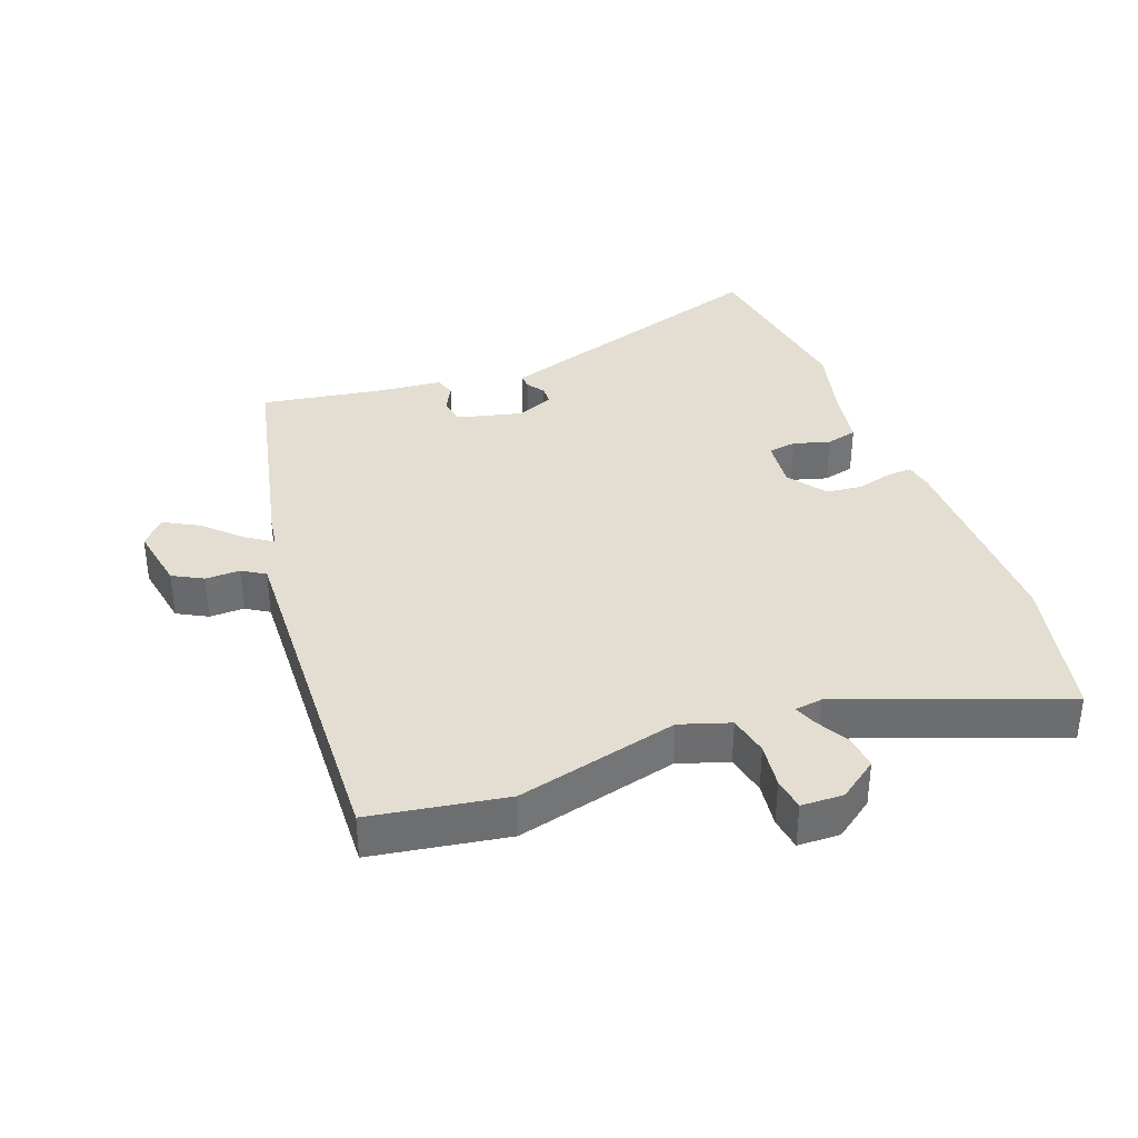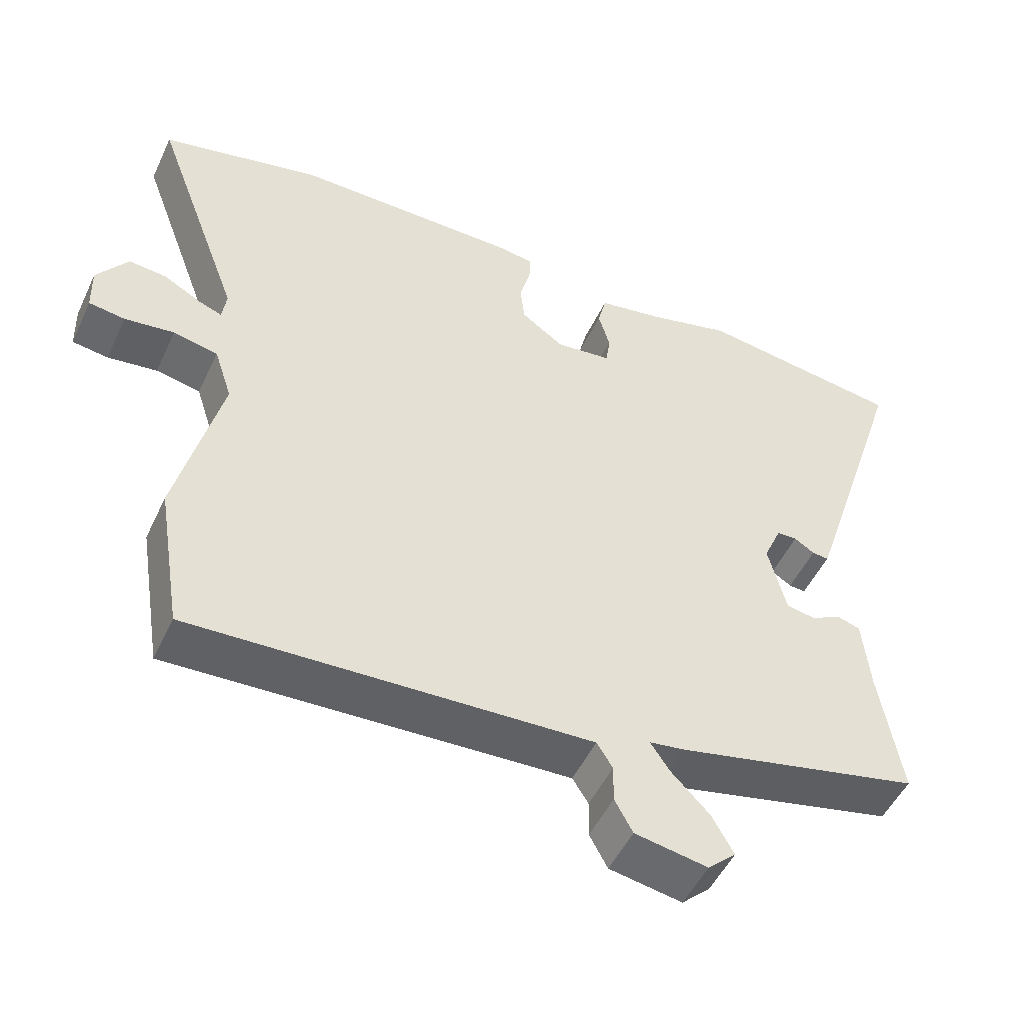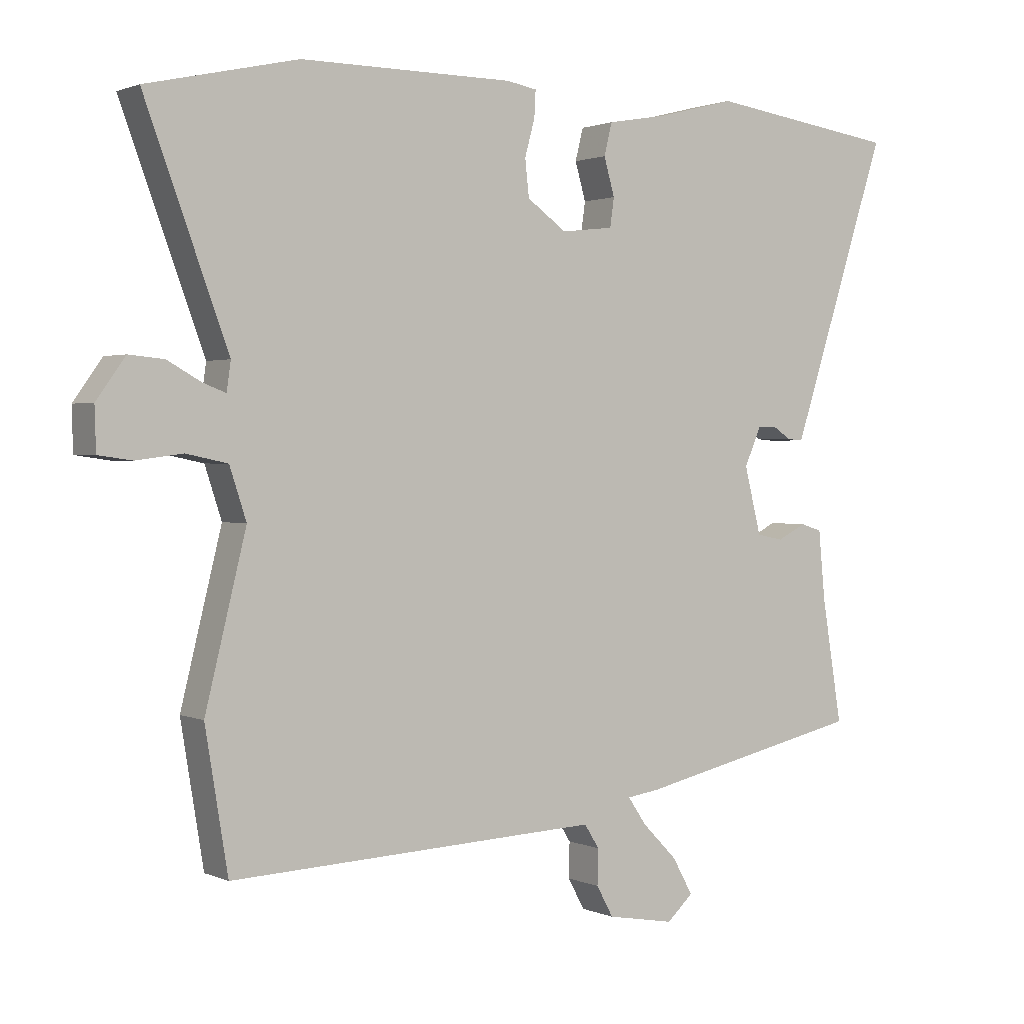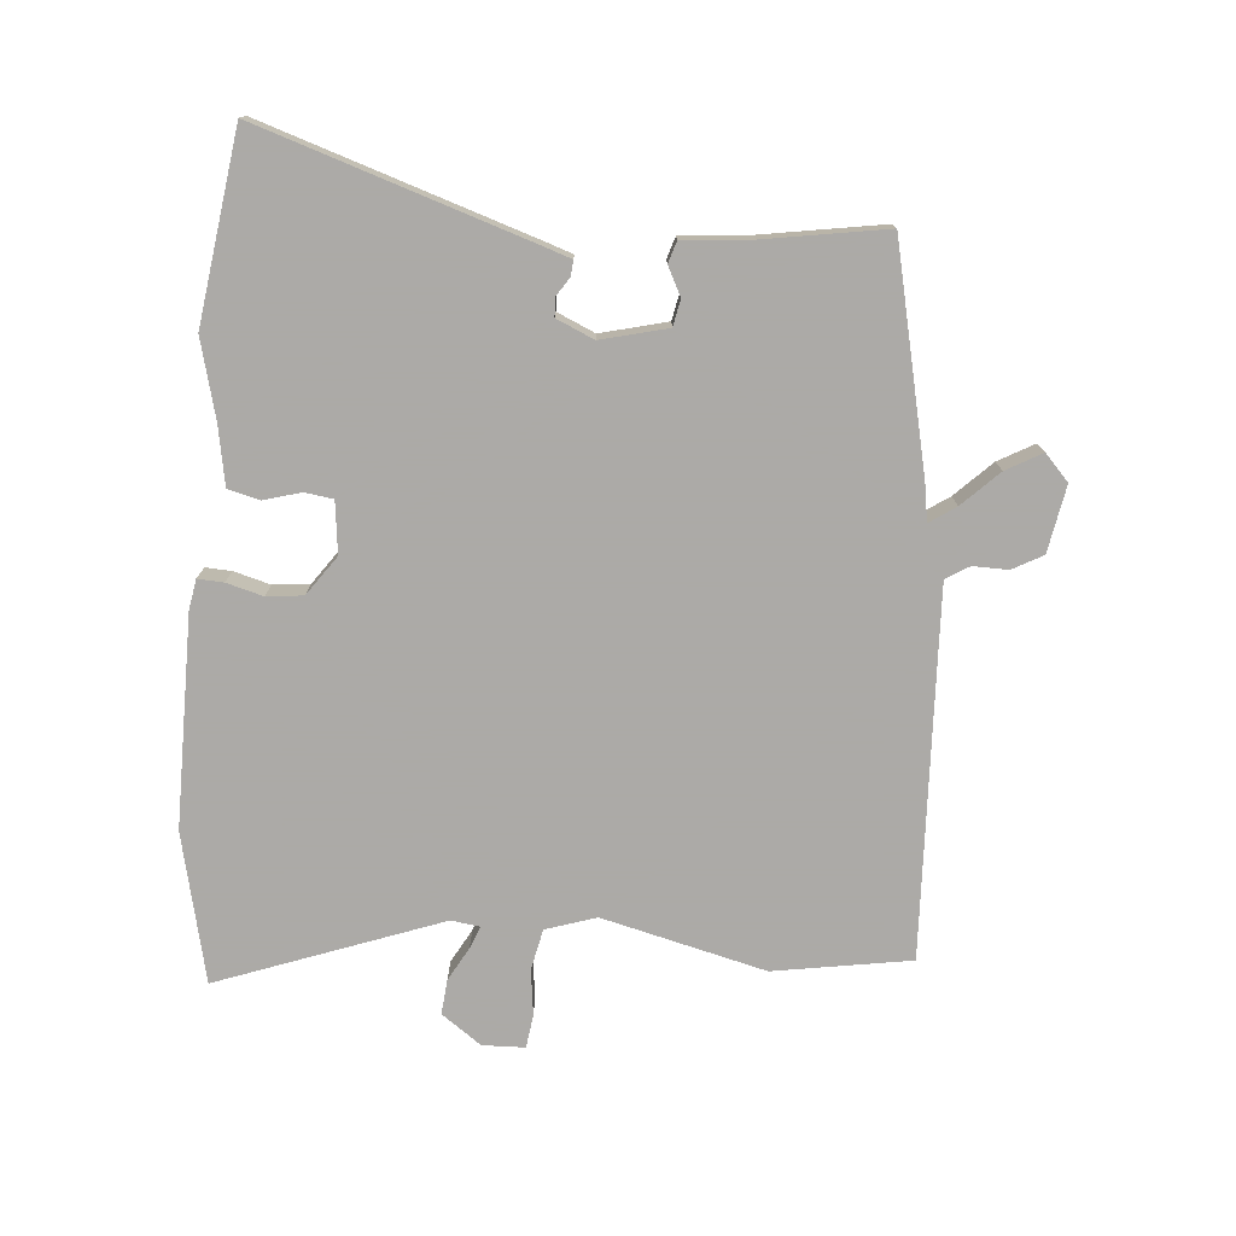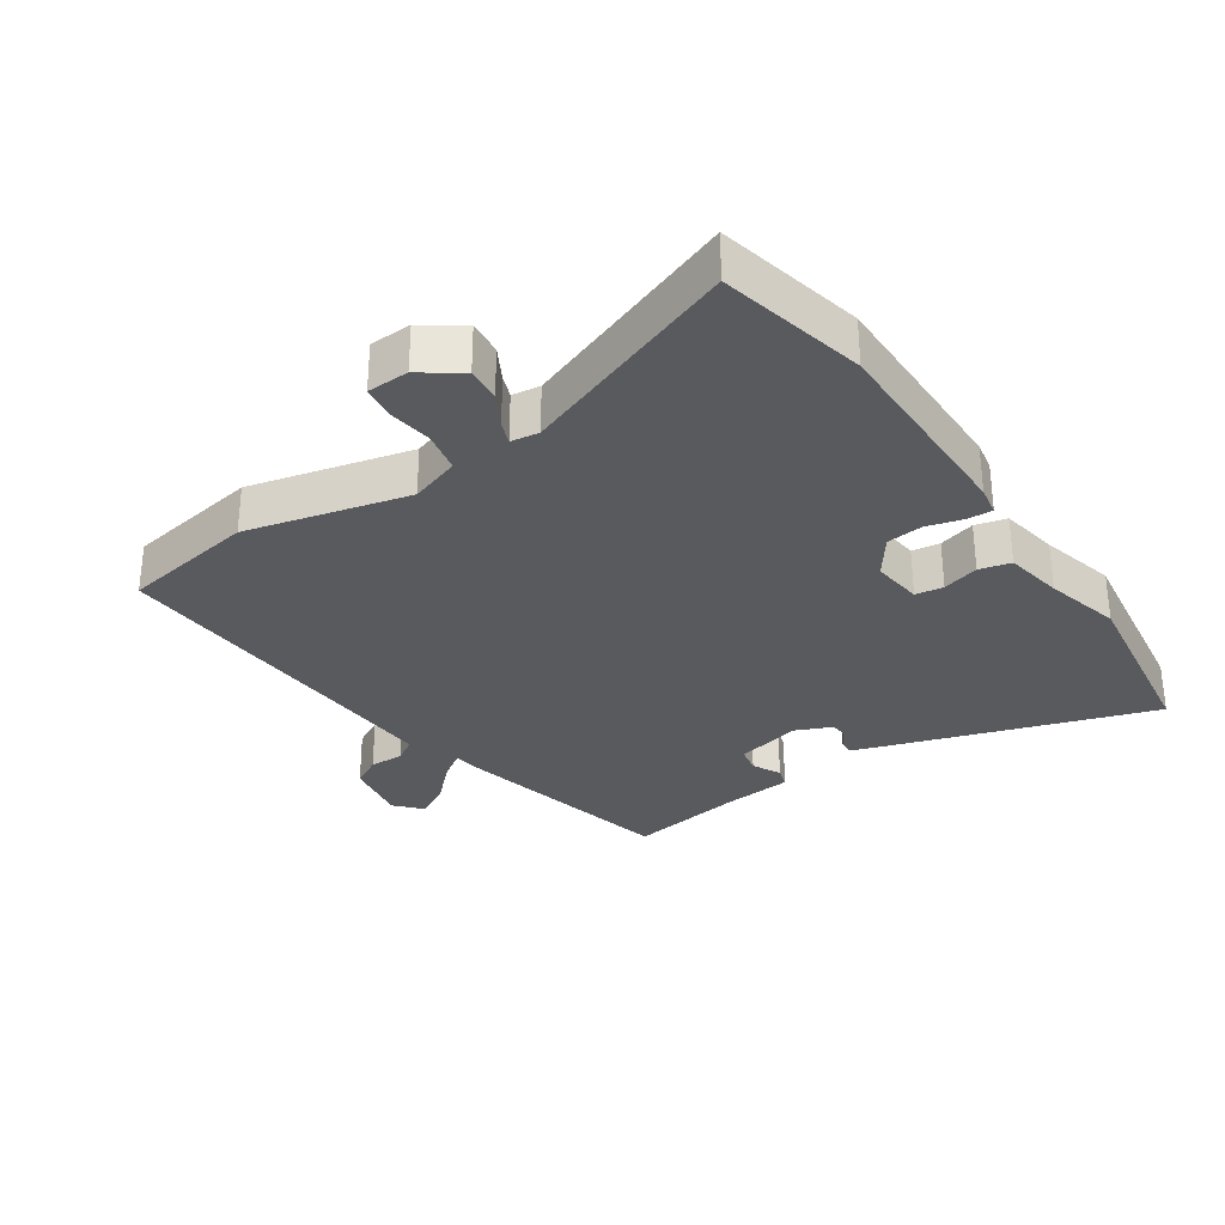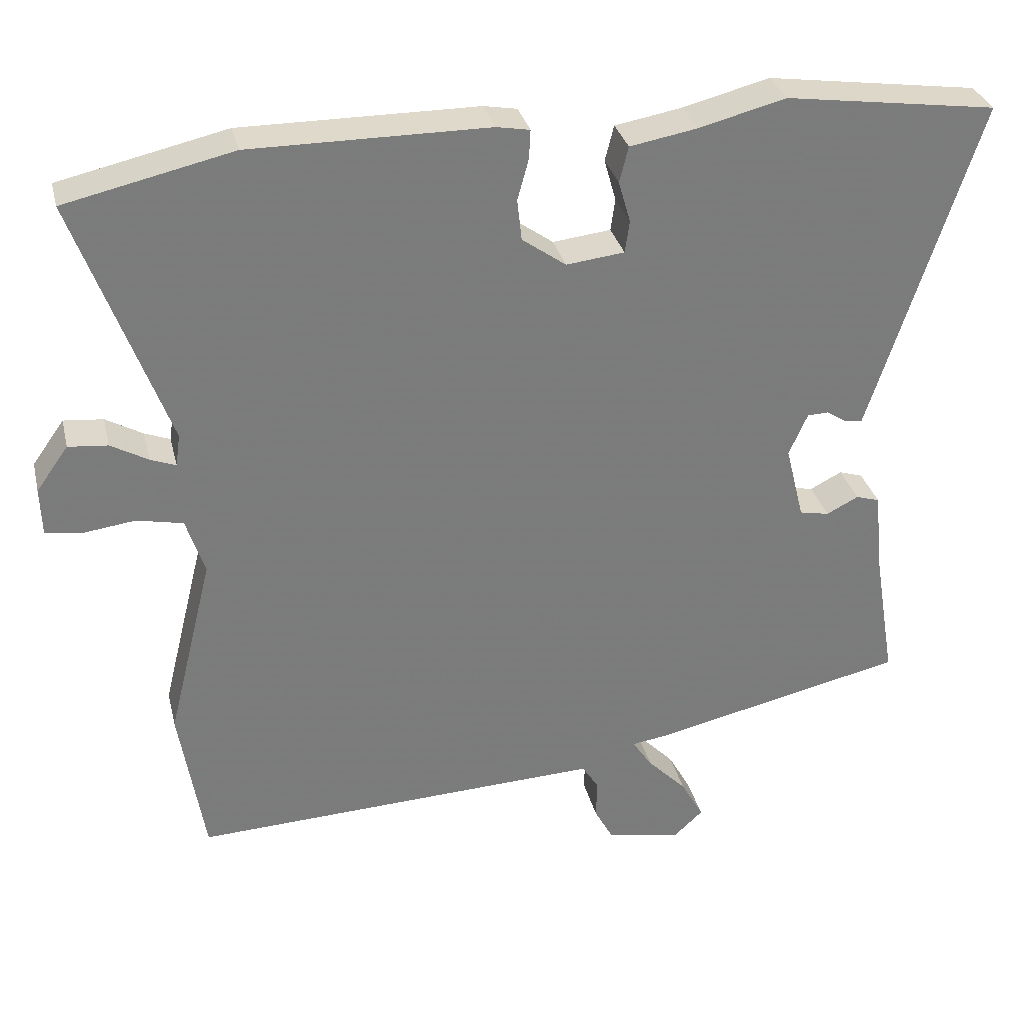
<metadata>
{"format":"obj","ext":"obj","renderer":"f3d","projection":"perspective","resolution":1024,"background":"white","views":[{"elev":36.1,"azim":-110.6,"up":"+Y"},{"elev":-50.2,"azim":-24.6,"up":"+Z"},{"elev":1.4,"azim":-33.5,"up":"+Z"},{"elev":-76.0,"azim":85.2,"up":"+Y"},{"elev":-30.9,"azim":-55.8,"up":"+Y"},{"elev":31.7,"azim":-13.3,"up":"+Z"}]}
</metadata>
<code>
v 0.524 0.07 -0.383
v 0.182 0.07 -0.46
v 0.134 0.07 -0.467
v 0.161 0.07 -0.507
v 0.214 0.07 -0.561
v 0.244 0.07 -0.615
v 0.205 0.07 -0.651
v 0.104 0.07 -0.633
v 0.079 0.07 -0.587
v 0.08 0.07 -0.534
v 0.058 0.07 -0.499
v -0.036 0.07 -0.503
v -0.496 0.07 -0.524
v -0.53 0.07 -0.317
v -0.469 0.07 -0.07
v -0.494 0.07 0.006
v -0.556 0.07 0.019
v -0.625 0.07 0.01
v -0.675 0.07 0.017
v -0.677 0.07 0.081
v -0.634 0.07 0.141
v -0.581 0.07 0.136
v -0.531 0.07 0.108
v -0.497 0.07 0.095
v -0.491 0.07 0.138
v -0.615 0.07 0.474
v -0.39 0.07 0.525
v -0.071 0.07 0.524
v -0.026 0.07 0.516
v -0.028 0.07 0.477
v -0.043 0.07 0.422
v -0.037 0.07 0.367
v 0.022 0.07 0.325
v 0.1 0.07 0.334
v 0.106 0.07 0.377
v 0.09 0.07 0.433
v 0.102 0.07 0.481
v 0.192 0.07 0.497
v 0.309 0.07 0.527
v 0.594 0.07 0.487
v 0.464 0.07 0.086
v 0.448 0.07 0.038
v 0.425 0.07 0.04
v 0.397 0.07 0.058
v 0.369 0.07 0.057
v 0.344 0.07 0
v 0.369 0.07 -0.1
v 0.409 0.07 -0.108
v 0.452 0.07 -0.086
v 0.484 0.07 -0.096
v 0.494 0.07 -0.2
v 0.524 0 -0.383
v 0.182 0 -0.46
v 0.134 0 -0.467
v 0.161 0 -0.507
v 0.214 0 -0.561
v 0.244 0 -0.615
v 0.205 0 -0.651
v 0.104 0 -0.633
v 0.079 0 -0.587
v 0.08 0 -0.534
v 0.058 0 -0.499
v -0.036 0 -0.503
v -0.496 0 -0.524
v -0.53 0 -0.317
v -0.469 0 -0.07
v -0.494 0 0.006
v -0.556 0 0.019
v -0.625 0 0.01
v -0.675 0 0.017
v -0.677 0 0.081
v -0.634 0 0.141
v -0.581 0 0.136
v -0.531 0 0.108
v -0.497 0 0.095
v -0.491 0 0.138
v -0.615 0 0.474
v -0.39 0 0.525
v -0.071 0 0.524
v -0.026 0 0.516
v -0.028 0 0.477
v -0.043 0 0.422
v -0.037 0 0.367
v 0.022 0 0.325
v 0.1 0 0.334
v 0.106 0 0.377
v 0.09 0 0.433
v 0.102 0 0.481
v 0.192 0 0.497
v 0.309 0 0.527
v 0.594 0 0.487
v 0.464 0 0.086
v 0.448 0 0.038
v 0.425 0 0.04
v 0.397 0 0.058
v 0.369 0 0.057
v 0.344 0 0
v 0.369 0 -0.1
v 0.409 0 -0.108
v 0.452 0 -0.086
v 0.484 0 -0.096
v 0.494 0 -0.2
f 48 49 50 51
f 47 48 51 1
f 41 42 43 44
f 41 44 45
f 38 39 40 41
f 38 41 45
f 35 36 37 38
f 34 35 38 45
f 33 34 45 46
f 28 29 30 31
f 28 31 32
f 25 26 27 28
f 24 25 28 32
f 20 21 22 23
f 20 23 24
f 17 18 19 20
f 16 17 20 24
f 15 16 24 32
f 12 13 14 15
f 11 12 15 32
f 7 8 9 10
f 4 5 6 7
f 3 4 7 10
f 47 1 2 3
f 32 33 46 47
f 11 32 47
f 3 10 11 47
f 102 101 100 99
f 52 102 99 98
f 95 94 93 92
f 96 95 92
f 92 91 90 89
f 96 92 89
f 89 88 87 86
f 96 89 86 85
f 97 96 85 84
f 82 81 80 79
f 83 82 79
f 79 78 77 76
f 83 79 76 75
f 74 73 72 71
f 75 74 71
f 71 70 69 68
f 75 71 68 67
f 83 75 67 66
f 66 65 64 63
f 83 66 63 62
f 61 60 59 58
f 58 57 56 55
f 61 58 55 54
f 54 53 52 98
f 98 97 84 83
f 98 83 62
f 98 62 61 54
f 1 52 53 2
f 2 53 54 3
f 3 54 55 4
f 4 55 56 5
f 5 56 57 6
f 6 57 58 7
f 7 58 59 8
f 8 59 60 9
f 9 60 61 10
f 10 61 62 11
f 11 62 63 12
f 12 63 64 13
f 13 64 65 14
f 14 65 66 15
f 15 66 67 16
f 16 67 68 17
f 17 68 69 18
f 18 69 70 19
f 19 70 71 20
f 20 71 72 21
f 21 72 73 22
f 22 73 74 23
f 23 74 75 24
f 24 75 76 25
f 25 76 77 26
f 26 77 78 27
f 27 78 79 28
f 28 79 80 29
f 29 80 81 30
f 30 81 82 31
f 31 82 83 32
f 32 83 84 33
f 33 84 85 34
f 34 85 86 35
f 35 86 87 36
f 36 87 88 37
f 37 88 89 38
f 38 89 90 39
f 39 90 91 40
f 40 91 92 41
f 41 92 93 42
f 42 93 94 43
f 43 94 95 44
f 44 95 96 45
f 45 96 97 46
f 46 97 98 47
f 47 98 99 48
f 48 99 100 49
f 49 100 101 50
f 50 101 102 51
f 51 102 52 1

</code>
